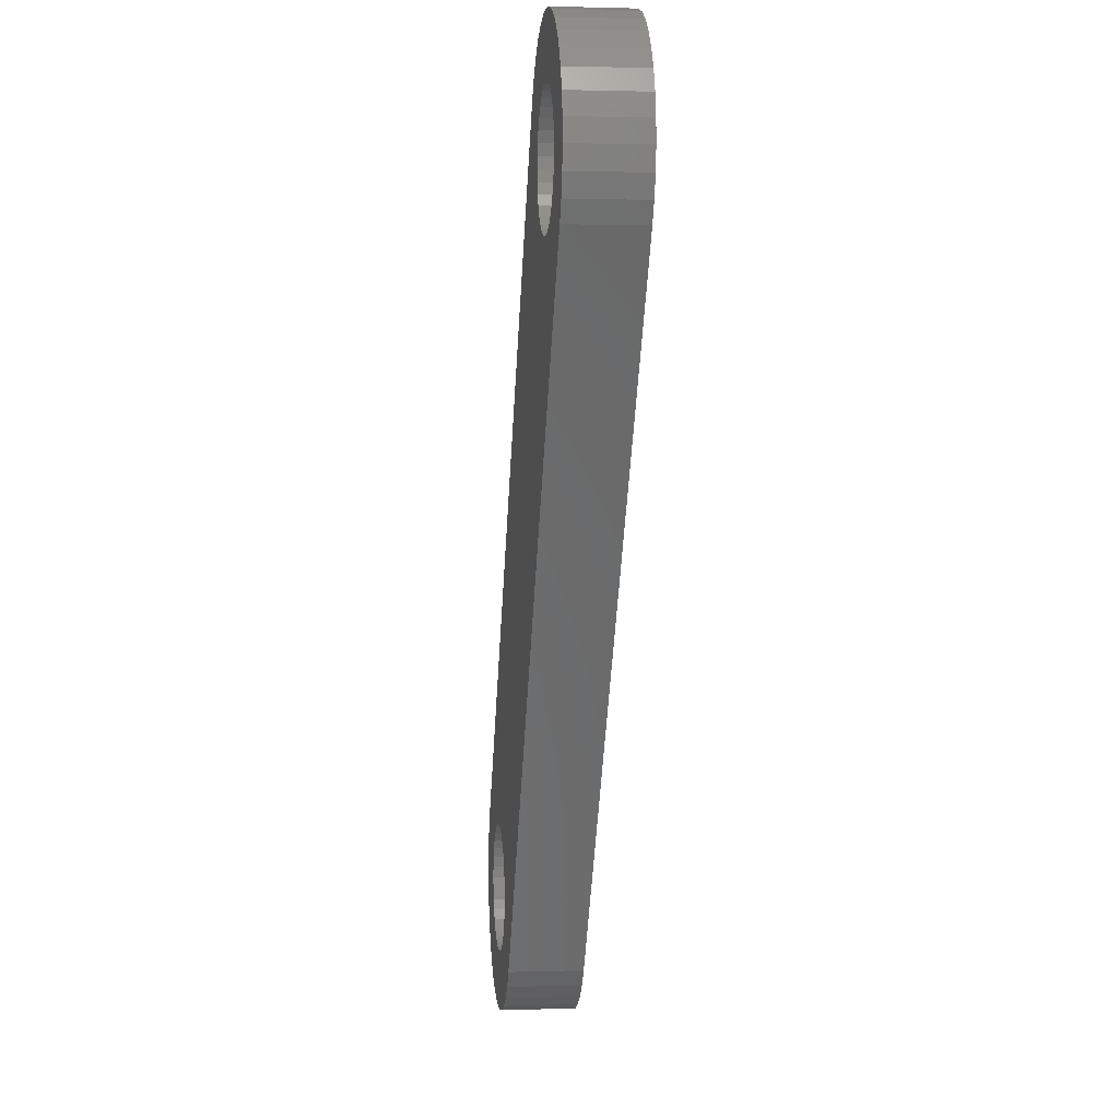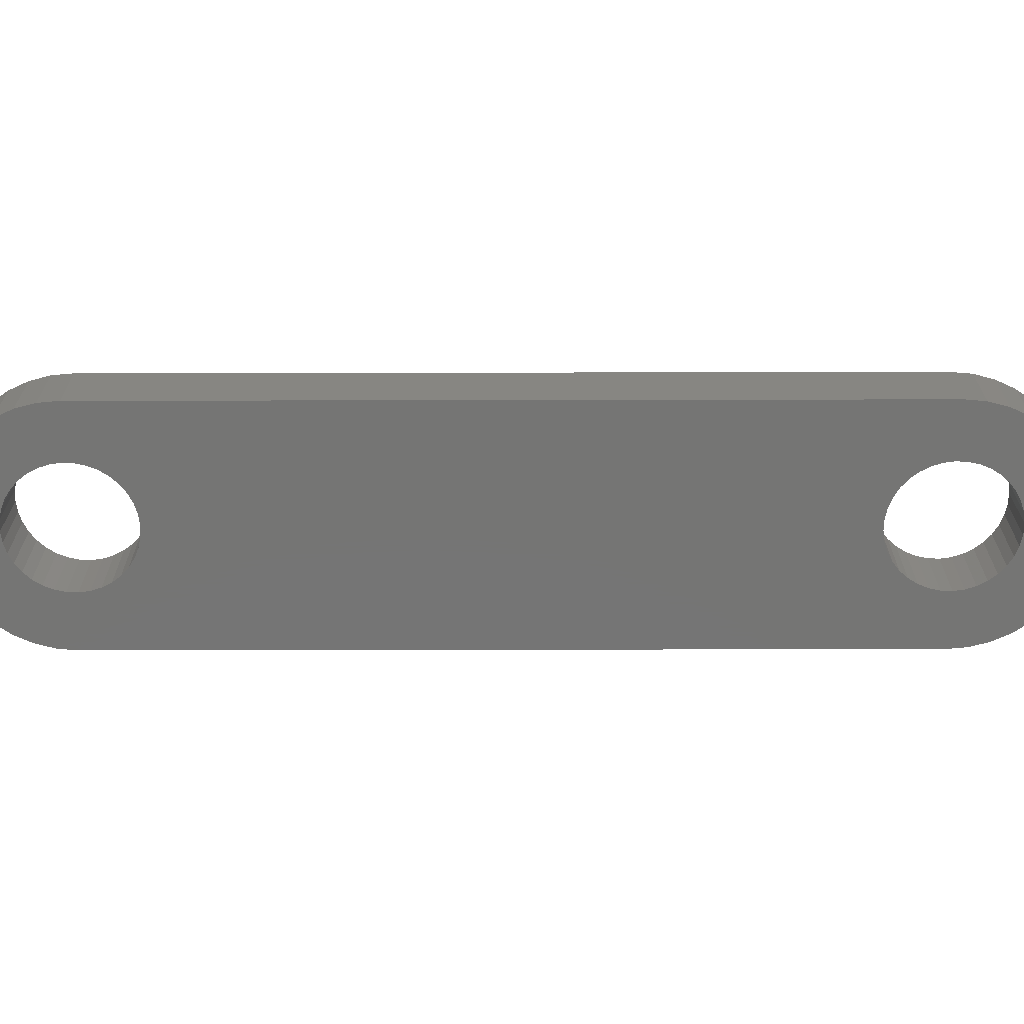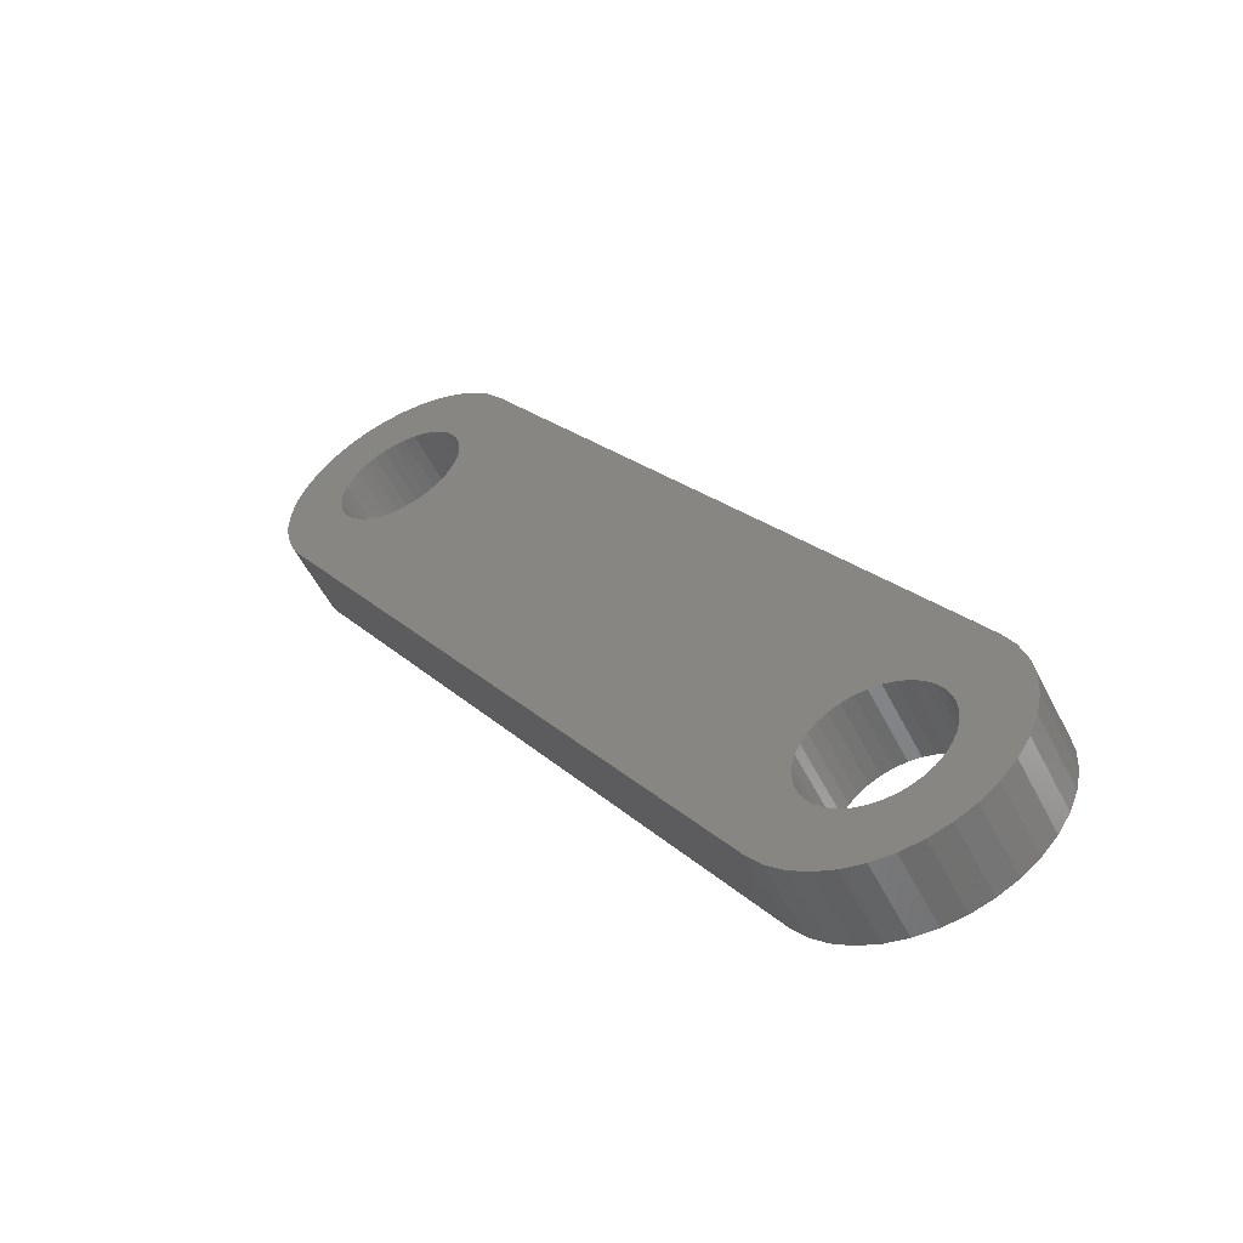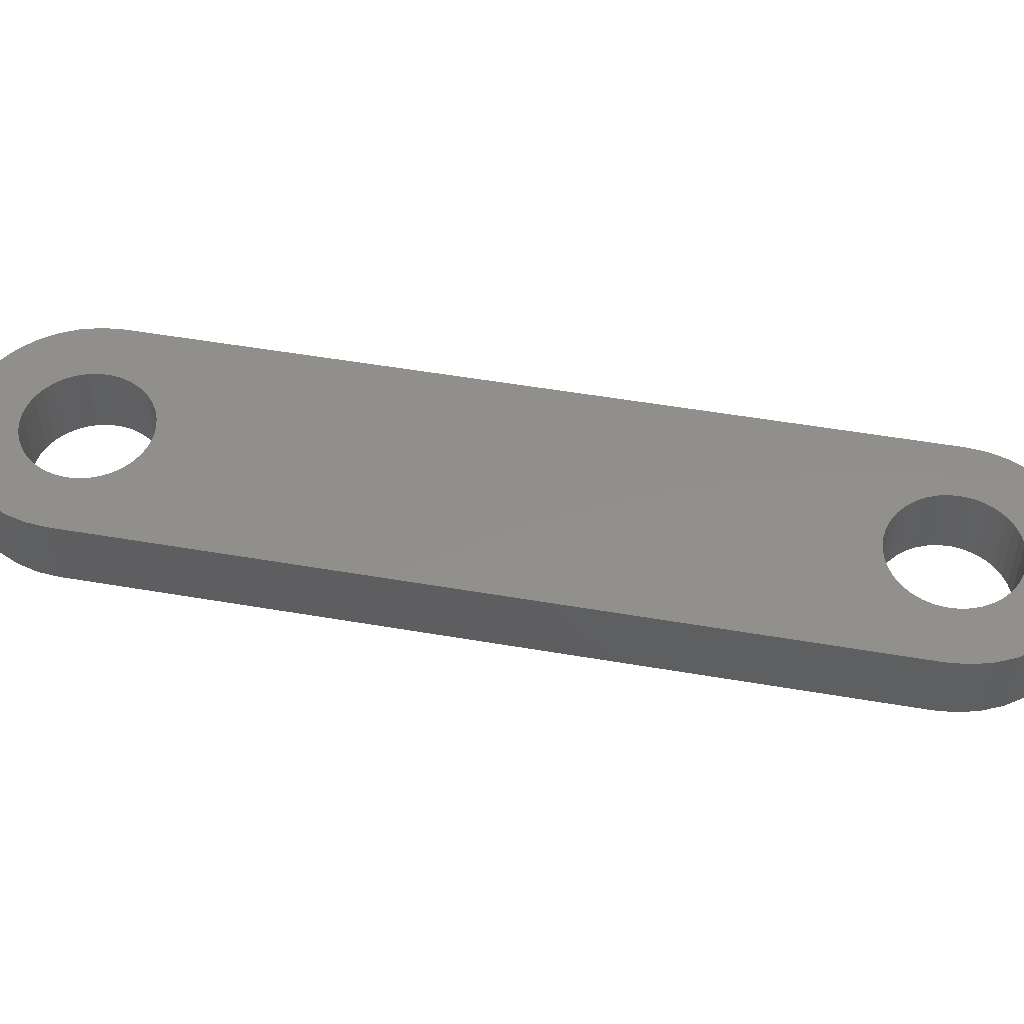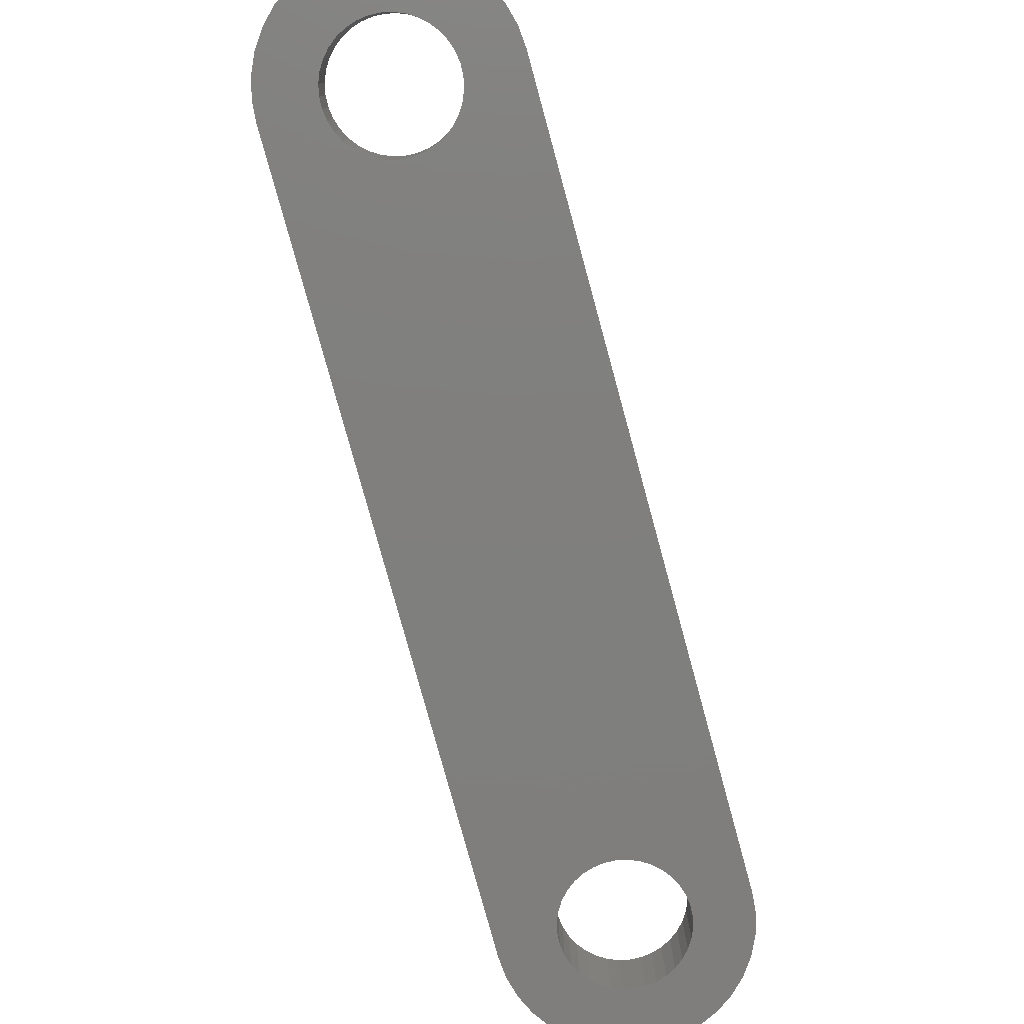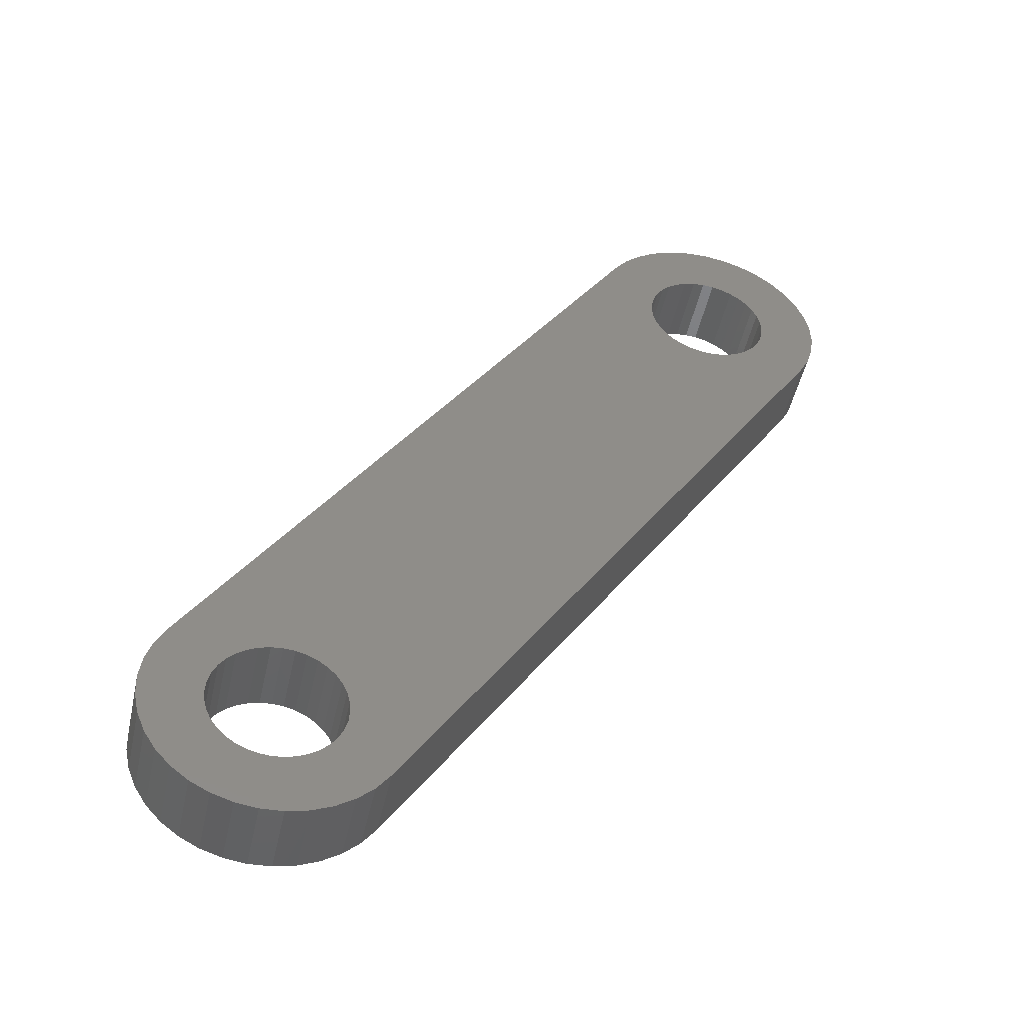
<metadata>
{"format":"stl","ext":"stl","renderer":"f3d","projection":"perspective","resolution":1024,"background":"white","views":[{"elev":1.3,"azim":-96.6,"up":"+Y"},{"elev":-67.4,"azim":-57.2,"up":"+Z"},{"elev":-55.3,"azim":26.7,"up":"+Y"},{"elev":51.4,"azim":-46.7,"up":"+Z"},{"elev":-79.1,"azim":-132.0,"up":"+Z"},{"elev":-48.1,"azim":167.7,"up":"+Y"}]}
</metadata>
<code>
# stl→obj: 220 verts, 444 faces
v 7.82 -12.82 0
v 8.128 -12.66 1.2
v 7.82 -12.82 1.2
v 8.128 -12.66 0
v -0.4396 1.951 0
v -0.7717 1.845 1.2
v -0.4396 1.951 1.2
v -0.7717 1.845 0
v 7.487 -12.93 0
v 7.487 -12.93 1.2
v 8.893 -10.21 1.2
v 8.731 -9.899 0
v 8.731 -9.899 1.2
v 8.893 -10.21 0
v -1.683 -1.08 0
v -1.845 -0.7717 1.2
v -1.845 -0.7717 0
v -1.683 -1.08 1.2
v 8.825 -11.9 1.2
v 8.957 -11.57 0
v 8.957 -11.57 1.2
v 8.825 -11.9 0
v -1.909 0.5948 0
v -1.777 0.9174 1.2
v -1.777 0.9174 0
v -1.909 0.5948 1.2
v 5.365 -12.06 0
v 5.365 -12.06 1.2
v 1.683 1.08 1.2
v 1.47 1.356 0
v 1.47 1.356 1.2
v 1.683 1.08 0
v -1.591 1.212 0
v -1.356 1.47 1.2
v -1.356 1.47 0
v -1.591 1.212 1.2
v -1.08 1.683 1.2
v -1.08 1.683 0
v -1.951 -0.4396 0
v -1.998 -0.09412 1.2
v -1.998 -0.09412 0
v -1.951 -0.4396 1.2
v -1.984 0.2542 0
v -1.984 0.2542 1.2
v 5.578 -12.34 0
v 5.578 -12.34 1.2
v 0.9174 1.777 0
v 0.5948 1.909 1.2
v 0.9174 1.777 1.2
v 0.5948 1.909 0
v 1.212 1.591 1.2
v 1.212 1.591 0
v 9.046 -10.89 1.2
v 8.999 -10.54 0
v 8.999 -10.54 1.2
v 9.046 -10.89 0
v 9.032 -11.23 0
v 9.032 -11.23 1.2
v 8.639 -12.19 1.2
v 8.639 -12.19 0
v 8.404 -12.45 1.2
v 8.404 -12.45 0
v 0.9006 0.52 0
v 0.9772 0.3557 0
v 0.7966 0.6685 0
v 0.6685 0.7966 0
v 0.52 0.9006 0
v 0.3557 0.9772 0
v 0.1805 1.024 0
v 0.2542 1.984 0
v 0 1.04 0
v -0.09412 1.998 0
v -0.1805 1.024 0
v -0.3557 0.9772 0
v -0.52 0.9006 0
v -0.6685 0.7966 0
v -0.7966 0.6685 0
v -0.9006 0.52 0
v -0.9772 0.3557 0
v -1.024 0.1805 0
v -1.04 0 0
v 8.072 -11.16 0
v 8.088 -10.98 0
v 8.025 -11.33 0
v 7.948 -11.5 0
v 7.845 -11.65 0
v 7.568 -11.88 0
v 7.716 -11.78 0
v 7.404 -11.96 0
v 7.228 -12 0
v 7.142 -12.98 0
v 7.048 -12.02 0
v 6.794 -12.96 0
v 6.867 -12 0
v 6.453 -12.89 0
v 6.692 -11.96 0
v 6.13 -12.76 0
v 6.528 -11.88 0
v 5.836 -12.57 0
v 6.379 -11.78 0
v 6.251 -11.65 0
v 6.147 -11.5 0
v 6.071 -11.33 0
v 8.072 -10.8 0
v 8.025 -10.62 0
v 7.948 -10.46 0
v 7.845 -10.31 0
v 7.716 -10.18 0
v 7.568 -10.08 0
v 7.404 -10 0
v 7.228 -9.955 0
v 7.048 -9.939 0
v 6.024 -11.16 0
v 6.008 -10.98 0
v 6.024 -10.8 0
v 6.071 -10.62 0
v 0 -1.04 0
v 0.9006 -0.52 0
v 6.867 -9.955 0
v 0.7966 -0.6685 0
v 6.692 -10 0
v 0.6685 -0.7966 0
v 6.528 -10.08 0
v 0.52 -0.9006 0
v 6.379 -10.18 0
v 0.3557 -0.9772 0
v 6.251 -10.31 0
v 0.1805 -1.024 0
v 6.147 -10.46 0
v 0.9772 -0.3557 0
v 1.04 0 0
v 1.024 -0.1805 0
v 1.024 0.1805 0
v -0.1805 -1.024 0
v -0.3557 -0.9772 0
v -0.52 -0.9006 0
v -0.6685 -0.7966 0
v -0.7966 -0.6685 0
v -1.024 -0.1805 0
v -0.9772 -0.3557 0
v -0.9006 -0.52 0
v 1.024 0.1805 1.2
v 1.04 0 1.2
v 0.9772 0.3557 1.2
v 0.52 0.9006 1.2
v 0.9006 0.52 1.2
v 0.7966 0.6685 1.2
v 0.6685 0.7966 1.2
v 0.3557 0.9772 1.2
v 0.1805 1.024 1.2
v 0.2542 1.984 1.2
v 0 1.04 1.2
v -0.09412 1.998 1.2
v -0.1805 1.024 1.2
v -0.3557 0.9772 1.2
v -0.52 0.9006 1.2
v -0.6685 0.7966 1.2
v -0.7966 0.6685 1.2
v -0.9006 0.52 1.2
v 8.072 -10.8 1.2
v 8.088 -10.98 1.2
v 8.025 -10.62 1.2
v 8.072 -11.16 1.2
v 7.948 -10.46 1.2
v 8.025 -11.33 1.2
v 7.948 -11.5 1.2
v 7.845 -10.31 1.2
v 7.716 -10.18 1.2
v 7.568 -10.08 1.2
v 7.404 -10 1.2
v 7.228 -9.955 1.2
v 7.048 -9.939 1.2
v 6.008 -10.98 1.2
v 6.024 -10.8 1.2
v 5.836 -12.57 1.2
v 6.071 -10.62 1.2
v 0 -1.04 1.2
v 6.147 -10.46 1.2
v 0.9772 -0.3557 1.2
v 0.9006 -0.52 1.2
v 6.867 -9.955 1.2
v 0.7966 -0.6685 1.2
v 6.692 -10 1.2
v 0.6685 -0.7966 1.2
v 6.528 -10.08 1.2
v 1.024 -0.1805 1.2
v 0.52 -0.9006 1.2
v 6.379 -10.18 1.2
v 0.3557 -0.9772 1.2
v 6.251 -10.31 1.2
v 0.1805 -1.024 1.2
v -0.1805 -1.024 1.2
v -0.3557 -0.9772 1.2
v -0.52 -0.9006 1.2
v -0.6685 -0.7966 1.2
v -0.7966 -0.6685 1.2
v -0.9006 -0.52 1.2
v -0.9772 0.3557 1.2
v -1.024 0.1805 1.2
v -0.9772 -0.3557 1.2
v -1.04 0 1.2
v -1.024 -0.1805 1.2
v 7.845 -11.65 1.2
v 7.716 -11.78 1.2
v 7.568 -11.88 1.2
v 7.404 -11.96 1.2
v 7.228 -12 1.2
v 7.142 -12.98 1.2
v 7.048 -12.02 1.2
v 6.794 -12.96 1.2
v 6.867 -12 1.2
v 6.453 -12.89 1.2
v 6.692 -11.96 1.2
v 6.13 -12.76 1.2
v 6.528 -11.88 1.2
v 6.379 -11.78 1.2
v 6.251 -11.65 1.2
v 6.147 -11.5 1.2
v 6.071 -11.33 1.2
v 6.024 -11.16 1.2
f 1 2 3
f 2 1 4
f 5 6 7
f 6 5 8
f 9 3 10
f 3 9 1
f 11 12 13
f 12 11 14
f 15 16 17
f 16 15 18
f 19 20 21
f 20 19 22
f 23 24 25
f 24 23 26
f 27 18 15
f 18 27 28
f 29 30 31
f 30 29 32
f 13 32 29
f 32 13 12
f 33 34 35
f 34 33 36
f 8 37 6
f 37 8 38
f 25 36 33
f 36 25 24
f 39 40 41
f 40 39 42
f 17 42 39
f 42 17 16
f 43 26 23
f 26 43 44
f 45 28 27
f 28 45 46
f 47 48 49
f 48 47 50
f 30 51 31
f 51 30 52
f 53 54 55
f 54 53 56
f 21 57 58
f 57 21 20
f 55 14 11
f 14 55 54
f 59 22 19
f 22 59 60
f 4 61 2
f 61 4 62
f 38 34 37
f 34 38 35
f 41 44 43
f 44 41 40
f 63 32 64
f 65 32 63
f 32 65 30
f 66 30 65
f 30 66 52
f 67 52 66
f 52 67 47
f 68 47 67
f 47 68 50
f 69 50 68
f 50 69 70
f 71 70 69
f 71 72 70
f 73 72 71
f 5 73 74
f 73 5 72
f 8 74 75
f 38 75 76
f 74 8 5
f 35 76 77
f 33 77 78
f 25 78 79
f 23 79 80
f 75 38 8
f 43 80 81
f 57 82 83
f 62 84 82
f 62 85 84
f 62 86 85
f 87 4 1
f 62 88 86
f 4 87 88
f 89 1 9
f 1 89 87
f 9 90 89
f 91 90 9
f 91 92 90
f 93 92 91
f 92 93 94
f 95 94 93
f 94 95 96
f 97 96 95
f 96 97 98
f 99 98 97
f 98 99 100
f 45 100 99
f 100 45 101
f 27 101 45
f 101 27 102
f 102 27 103
f 83 56 57
f 82 57 20
f 104 56 83
f 82 20 22
f 56 104 54
f 82 22 60
f 82 60 62
f 88 62 4
f 105 54 104
f 54 105 14
f 106 14 105
f 14 106 12
f 107 12 106
f 108 12 107
f 109 12 108
f 110 12 109
f 111 12 110
f 112 12 111
f 103 27 113
f 113 27 114
f 114 27 115
f 115 27 116
f 117 116 27
f 112 32 12
f 118 112 119
f 120 119 121
f 122 121 123
f 124 123 125
f 126 125 127
f 128 127 129
f 116 117 129
f 112 130 32
f 131 32 132
f 64 32 133
f 133 32 131
f 32 130 132
f 112 118 130
f 119 120 118
f 121 122 120
f 123 124 122
f 125 126 124
f 127 128 126
f 129 117 128
f 27 134 117
f 15 134 27
f 134 15 135
f 135 15 136
f 136 15 137
f 137 15 138
f 76 35 38
f 41 81 139
f 77 33 35
f 39 139 140
f 138 15 141
f 17 141 15
f 141 17 140
f 78 25 33
f 39 140 17
f 79 23 25
f 139 39 41
f 80 43 23
f 81 41 43
f 29 142 143
f 31 144 142
f 145 51 49
f 31 146 144
f 31 147 146
f 31 148 147
f 149 49 48
f 51 145 148
f 49 149 145
f 150 48 151
f 48 150 149
f 151 152 150
f 153 152 151
f 153 154 152
f 7 154 153
f 154 7 155
f 6 155 7
f 155 6 156
f 37 156 6
f 156 37 157
f 34 157 37
f 157 34 158
f 36 158 34
f 24 159 36
f 158 36 159
f 160 53 55
f 53 161 58
f 162 55 11
f 163 58 161
f 164 11 13
f 58 163 21
f 165 21 163
f 166 19 165
f 21 165 19
f 53 160 161
f 55 162 160
f 11 164 162
f 13 167 164
f 13 168 167
f 13 169 168
f 13 170 169
f 13 171 170
f 13 172 171
f 28 173 174
f 173 46 175
f 28 174 176
f 173 28 46
f 177 176 178
f 29 172 13
f 179 172 29
f 180 172 179
f 172 180 181
f 182 181 180
f 181 182 183
f 184 183 182
f 183 184 185
f 142 29 31
f 148 31 51
f 29 143 186
f 179 29 186
f 187 185 184
f 185 187 188
f 189 188 187
f 188 189 190
f 191 190 189
f 190 191 178
f 177 178 191
f 176 177 28
f 192 28 177
f 18 192 193
f 18 193 194
f 18 194 195
f 18 195 196
f 18 196 197
f 159 24 198
f 26 198 24
f 198 26 199
f 44 199 26
f 192 18 28
f 16 197 200
f 199 44 201
f 40 201 44
f 197 16 18
f 201 40 202
f 200 42 16
f 42 202 40
f 202 42 200
f 19 166 59
f 203 59 166
f 59 203 61
f 204 61 203
f 61 204 2
f 205 2 204
f 2 205 3
f 206 3 205
f 3 206 10
f 207 10 206
f 207 208 10
f 209 208 207
f 210 209 211
f 209 210 208
f 212 211 213
f 214 213 215
f 211 212 210
f 175 215 216
f 175 216 217
f 175 217 218
f 213 214 212
f 175 218 219
f 175 219 220
f 175 220 173
f 215 175 214
f 45 175 46
f 175 45 99
f 97 212 214
f 212 97 95
f 95 210 212
f 210 95 93
f 91 10 208
f 10 91 9
f 70 153 151
f 153 70 72
f 52 49 51
f 49 52 47
f 50 151 48
f 151 50 70
f 72 7 153
f 7 72 5
f 58 56 53
f 56 58 57
f 61 60 59
f 60 61 62
f 99 214 175
f 214 99 97
f 93 208 210
f 208 93 91
f 136 195 194
f 195 136 137
f 128 177 191
f 177 128 117
f 202 81 201
f 81 202 139
f 132 143 131
f 143 132 186
f 135 194 193
f 194 135 136
f 117 192 177
f 192 117 134
f 124 189 187
f 189 124 126
f 201 80 199
f 80 201 81
f 76 156 157
f 156 76 75
f 133 144 64
f 144 133 142
f 122 182 120
f 182 122 184
f 134 193 192
f 193 134 135
f 126 191 189
f 191 126 128
f 122 187 184
f 187 122 124
f 196 141 197
f 141 196 138
f 195 138 196
f 138 195 137
f 197 140 200
f 140 197 141
f 200 139 202
f 139 200 140
f 198 78 159
f 78 198 79
f 159 77 158
f 77 159 78
f 158 76 157
f 76 158 77
f 74 154 155
f 154 74 73
f 73 152 154
f 152 73 71
f 71 150 152
f 150 71 69
f 118 179 130
f 179 118 180
f 130 186 132
f 186 130 179
f 64 146 63
f 146 64 144
f 131 142 133
f 142 131 143
f 199 79 198
f 79 199 80
f 75 155 156
f 155 75 74
f 68 145 149
f 145 68 67
f 69 149 150
f 149 69 68
f 120 180 118
f 180 120 182
f 67 148 145
f 148 67 66
f 65 148 66
f 148 65 147
f 63 147 65
f 147 63 146
f 90 209 207
f 209 90 92
f 89 207 206
f 207 89 90
f 119 172 181
f 172 119 112
f 178 127 190
f 127 178 129
f 123 183 185
f 183 123 121
f 121 181 183
f 181 121 119
f 190 125 188
f 125 190 127
f 174 116 176
f 116 174 115
f 173 115 174
f 115 173 114
f 176 129 178
f 129 176 116
f 219 113 220
f 113 219 103
f 217 102 218
f 102 217 101
f 98 216 215
f 216 98 100
f 94 213 211
f 213 94 96
f 109 168 169
f 168 109 108
f 86 166 85
f 166 86 203
f 86 204 203
f 204 86 88
f 87 206 205
f 206 87 89
f 125 185 188
f 185 125 123
f 220 114 173
f 114 220 113
f 218 103 219
f 103 218 102
f 216 101 217
f 101 216 100
f 96 215 213
f 215 96 98
f 92 211 209
f 211 92 94
f 112 171 172
f 171 112 111
f 111 170 171
f 170 111 110
f 110 169 170
f 169 110 109
f 108 167 168
f 167 108 107
f 106 167 107
f 167 106 164
f 105 164 106
f 164 105 162
f 82 161 83
f 161 82 163
f 104 162 105
f 162 104 160
f 85 165 84
f 165 85 166
f 88 205 204
f 205 88 87
f 84 163 82
f 163 84 165
f 83 160 104
f 160 83 161

</code>
